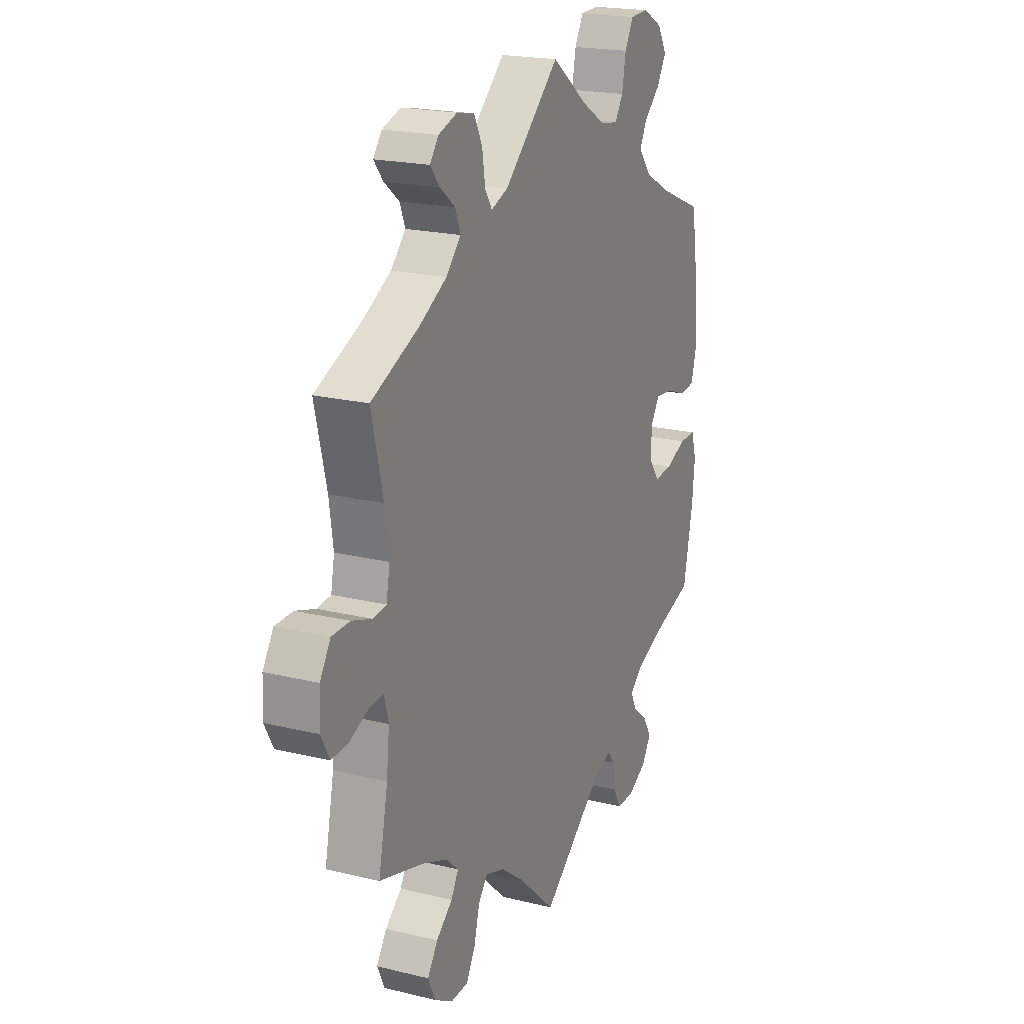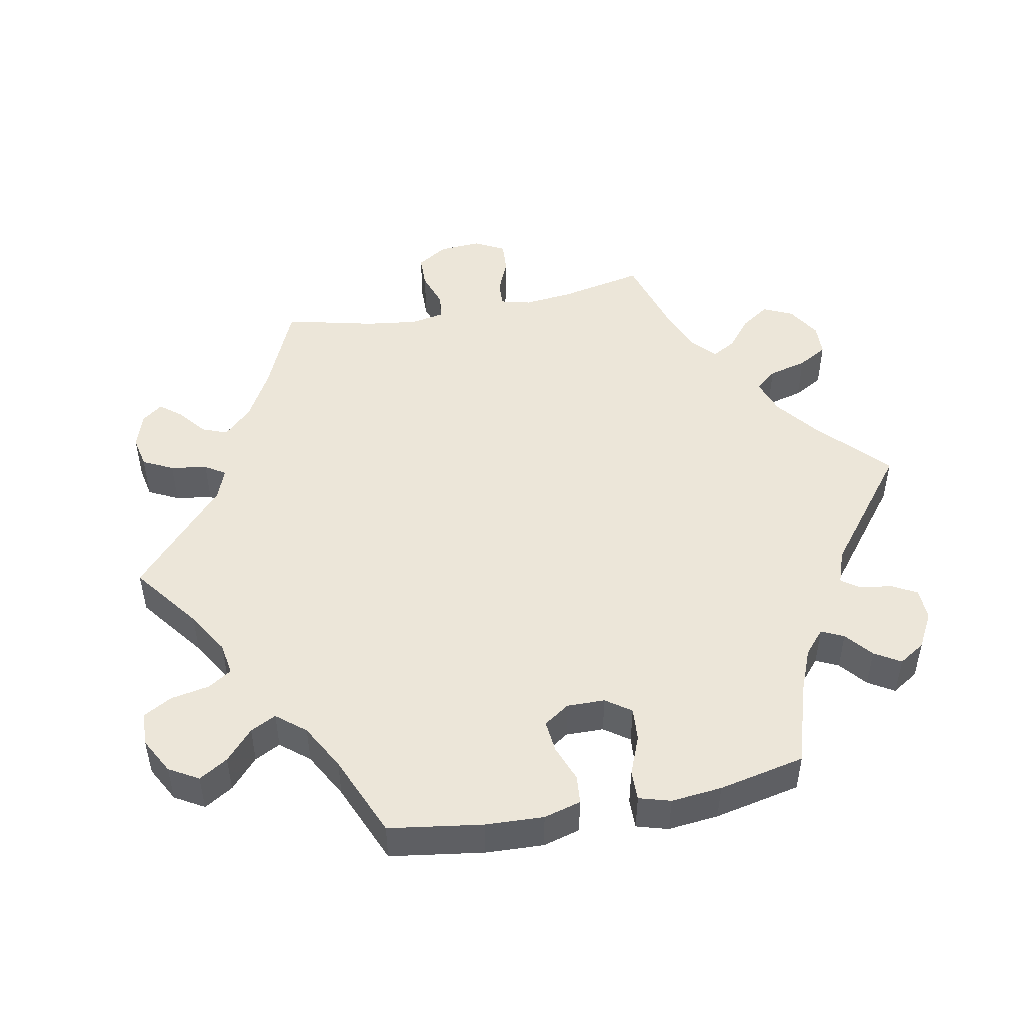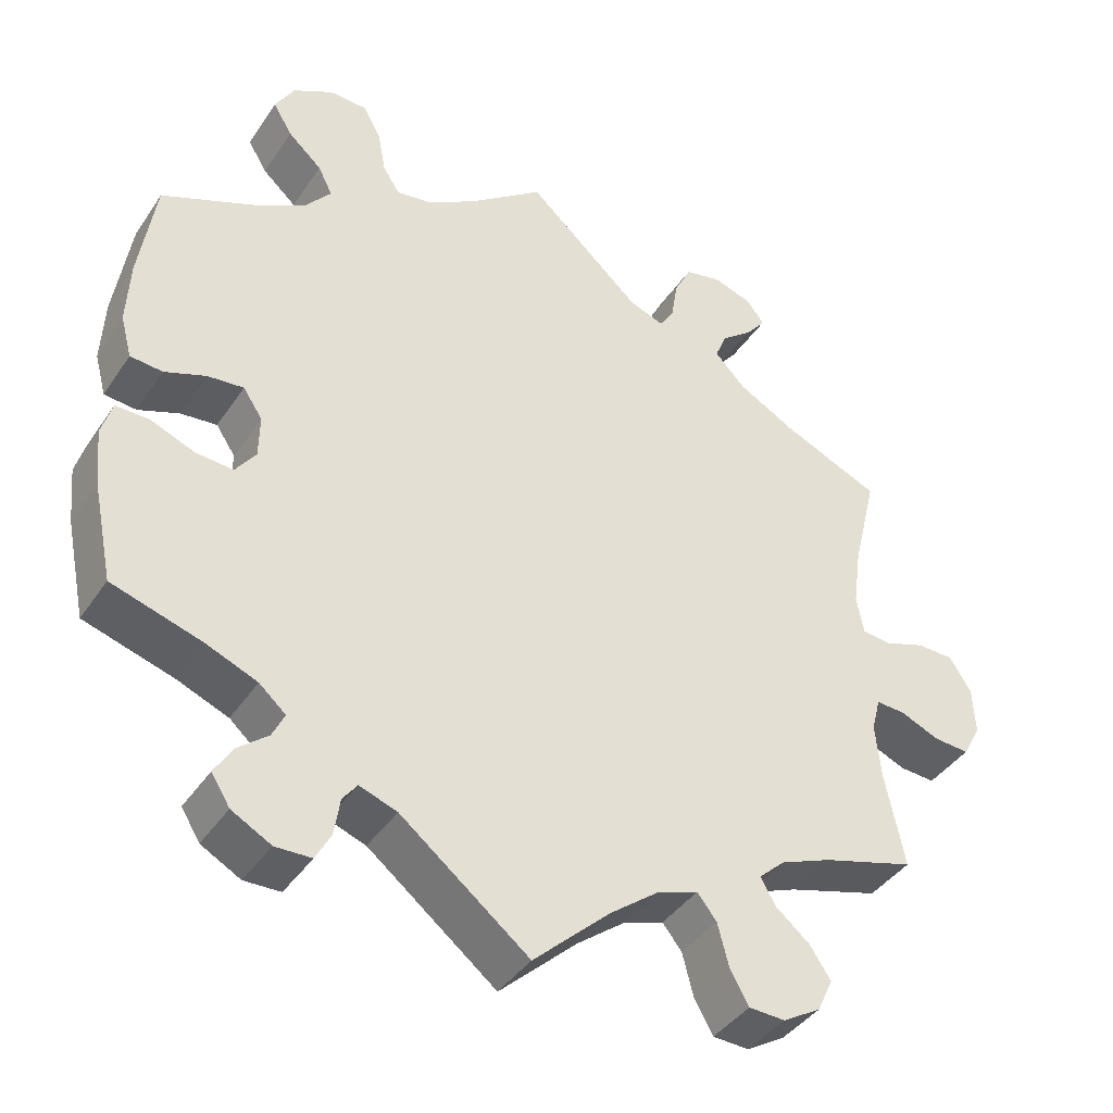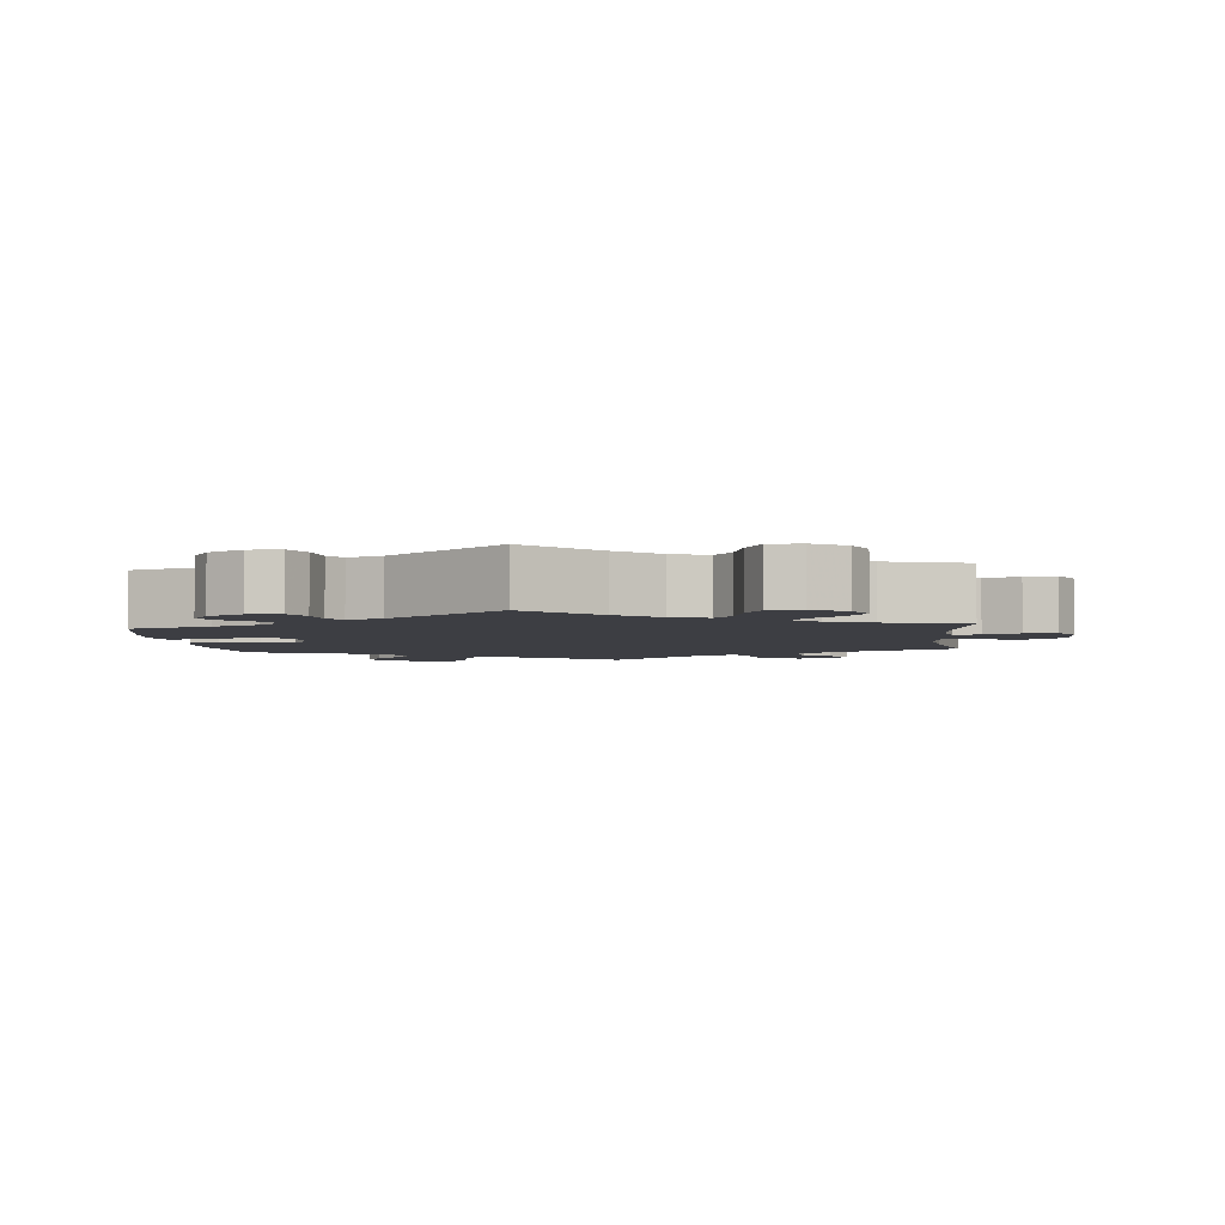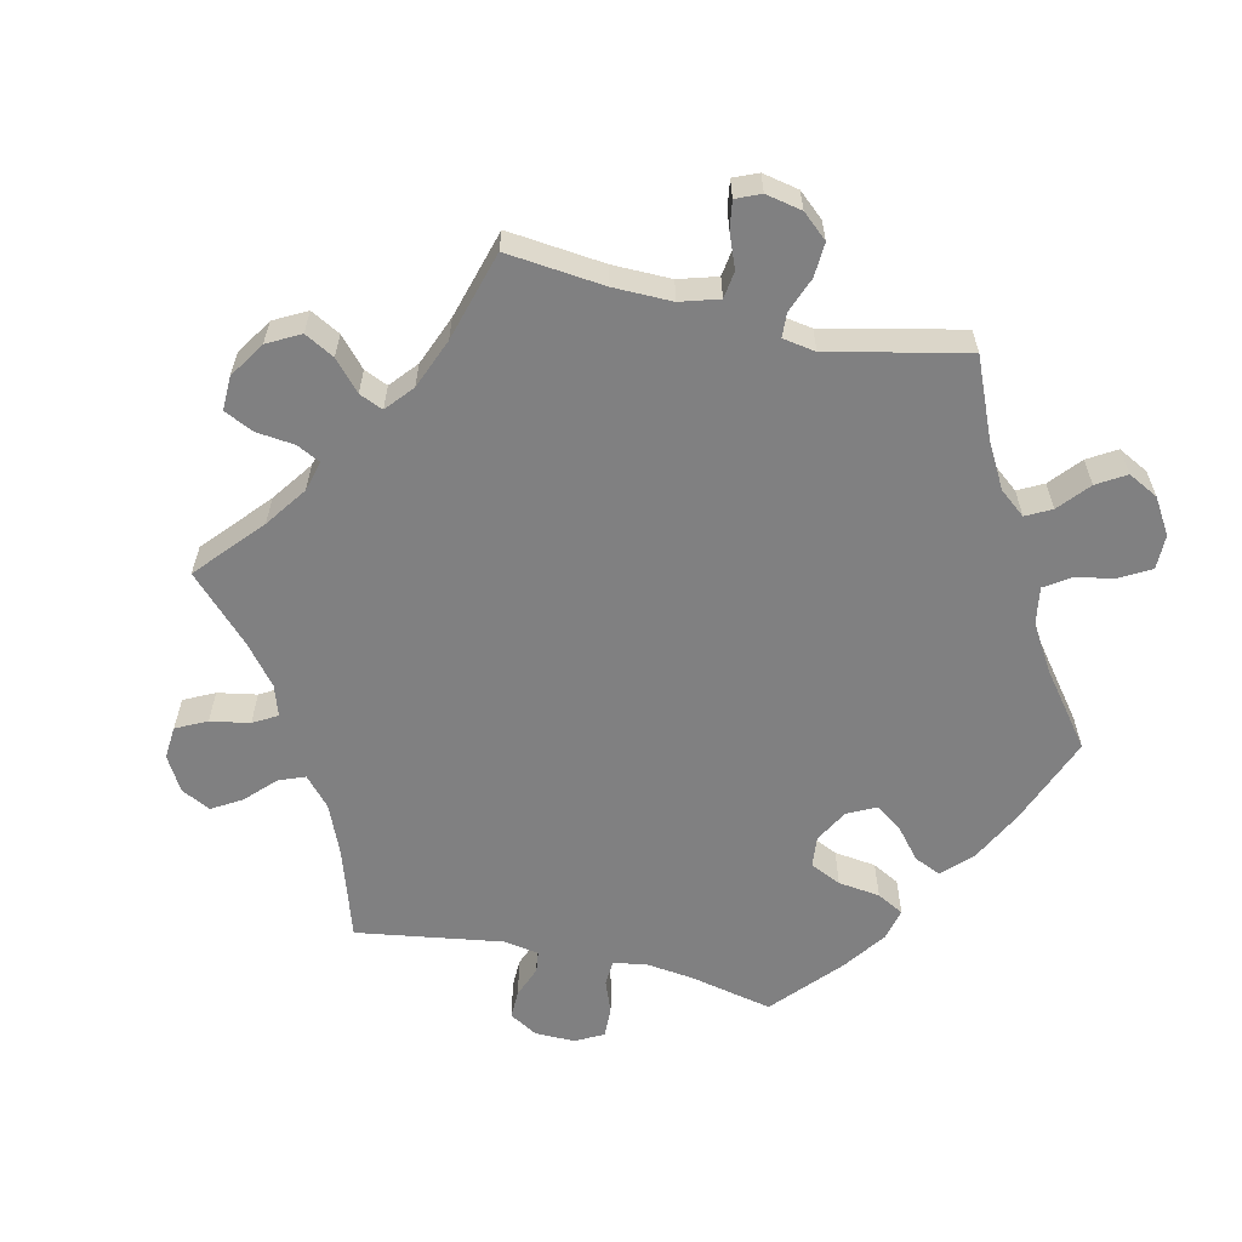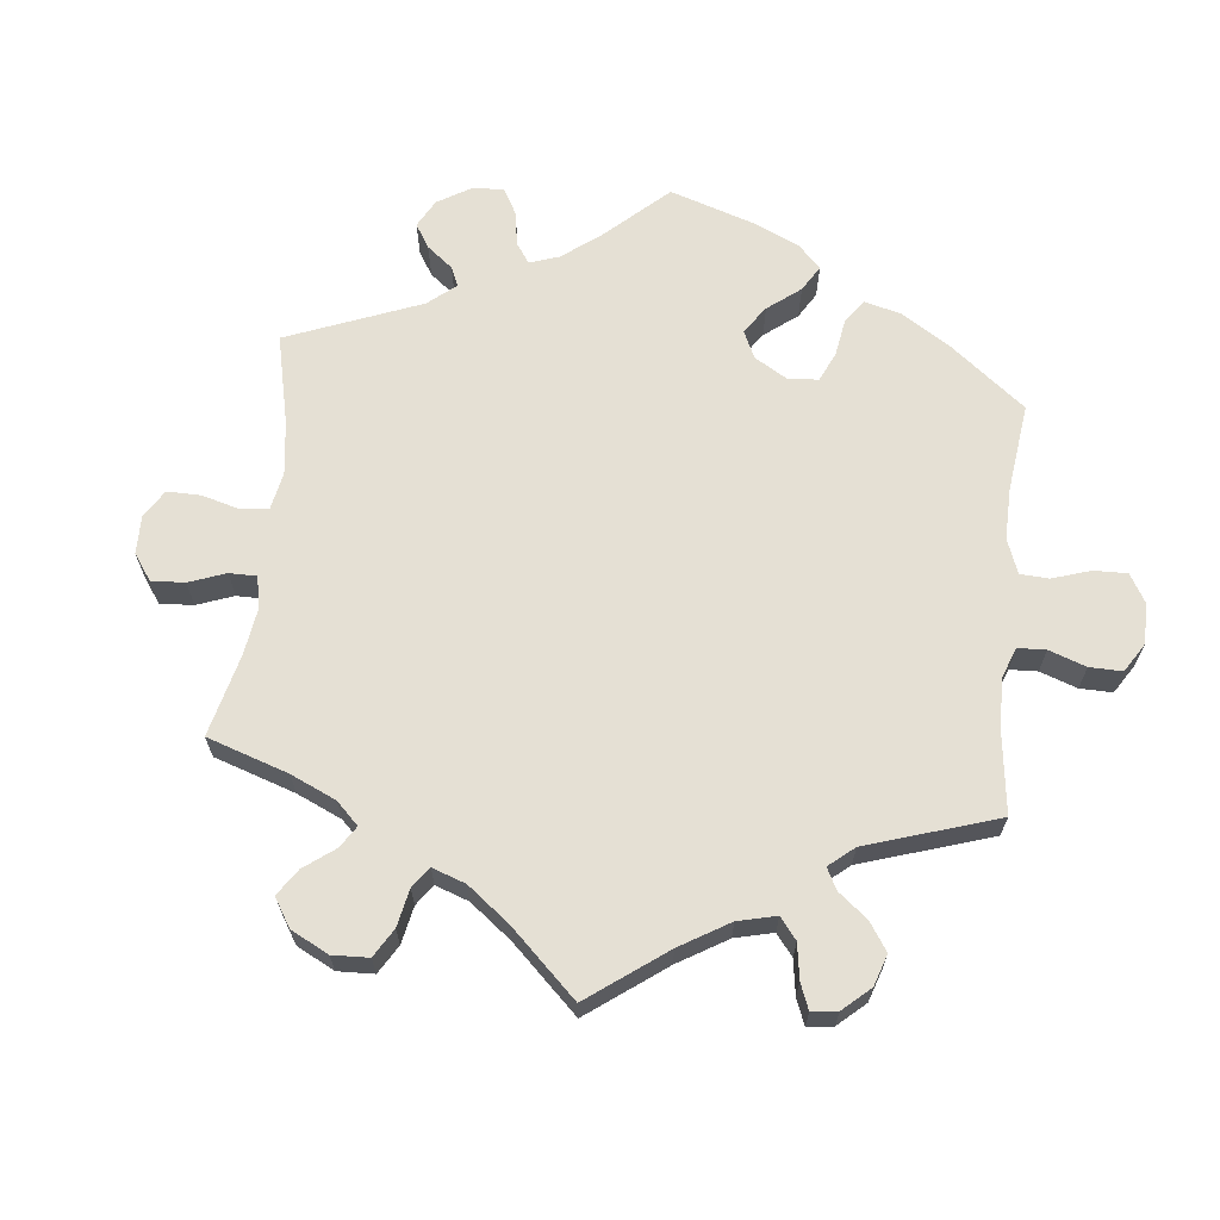
<metadata>
{"format":"obj","ext":"obj","renderer":"f3d","projection":"perspective","resolution":1024,"background":"white","views":[{"elev":20.2,"azim":-65.8,"up":"+Z"},{"elev":48.7,"azim":78.8,"up":"+Y"},{"elev":-40.4,"azim":149.3,"up":"+Z"},{"elev":-3.7,"azim":-174.2,"up":"+Y"},{"elev":-60.2,"azim":-42.7,"up":"+Y"},{"elev":65.6,"azim":-53.9,"up":"+Y"}]}
</metadata>
<code>
v -0.477 0.07 -0.172
v -0.47 0.07 -0.103
v -0.481 0.07 -0.061
v -0.517 0.07 -0.063
v -0.566 0.07 -0.084
v -0.61 0.07 -0.087
v -0.632 0.07 -0.046
v -0.629 0.07 0.013
v -0.602 0.07 0.056
v -0.556 0.07 0.057
v -0.505 0.07 0.04
v -0.47 0.07 0.044
v -0.461 0.07 0.092
v -0.471 0.07 0.165
v -0.501 0.07 0.289
v -0.378 0.07 0.343
v -0.308 0.07 0.382
v -0.27 0.07 0.422
v -0.284 0.07 0.457
v -0.323 0.07 0.488
v -0.347 0.07 0.518
v -0.325 0.07 0.547
v -0.277 0.07 0.563
v -0.232 0.07 0.554
v -0.211 0.07 0.512
v -0.203 0.07 0.461
v -0.185 0.07 0.433
v -0.142 0.07 0.449
v 0 0.07 0.578
v 0.093 0.07 0.508
v 0.153 0.07 0.472
v 0.198 0.07 0.465
v 0.219 0.07 0.498
v 0.229 0.07 0.552
v 0.251 0.07 0.592
v 0.298 0.07 0.594
v 0.348 0.07 0.567
v 0.372 0.07 0.526
v 0.348 0.07 0.486
v 0.306 0.07 0.448
v 0.288 0.07 0.412
v 0.321 0.07 0.372
v 0.385 0.07 0.337
v 0.5 0.07 0.289
v 0.52 0.07 0.158
v 0.524 0.07 0.077
v 0.51 0.07 0.025
v 0.47 0.07 0.021
v 0.419 0.07 0.04
v 0.374 0.07 0.044
v 0.35 0.07 0.008
v 0.351 0.07 -0.045
v 0.376 0.07 -0.08
v 0.423 0.07 -0.076
v 0.477 0.07 -0.054
v 0.519 0.07 -0.053
v 0.532 0.07 -0.097
v 0.525 0.07 -0.168
v 0.5 0.07 -0.289
v 0.388 0.07 -0.324
v 0.325 0.07 -0.35
v 0.292 0.07 -0.379
v 0.307 0.07 -0.41
v 0.345 0.07 -0.441
v 0.367 0.07 -0.477
v 0.344 0.07 -0.514
v 0.295 0.07 -0.541
v 0.25 0.07 -0.54
v 0.231 0.07 -0.505
v 0.224 0.07 -0.459
v 0.206 0.07 -0.435
v 0.159 0.07 -0.452
v 0 0.07 -0.578
v -0.096 0.07 -0.489
v -0.156 0.07 -0.443
v -0.206 0.07 -0.426
v -0.23 0.07 -0.456
v -0.244 0.07 -0.51
v -0.267 0.07 -0.551
v -0.312 0.07 -0.553
v -0.359 0.07 -0.525
v -0.378 0.07 -0.484
v -0.352 0.07 -0.445
v -0.31 0.07 -0.41
v -0.291 0.07 -0.377
v -0.324 0.07 -0.347
v -0.387 0.07 -0.322
v -0.501 0.07 -0.289
v -0.477 0 -0.172
v -0.47 0 -0.103
v -0.481 0 -0.061
v -0.517 0 -0.063
v -0.566 0 -0.084
v -0.61 0 -0.087
v -0.632 0 -0.046
v -0.629 0 0.013
v -0.602 0 0.056
v -0.556 0 0.057
v -0.505 0 0.04
v -0.47 0 0.044
v -0.461 0 0.092
v -0.471 0 0.165
v -0.501 0 0.289
v -0.378 0 0.343
v -0.308 0 0.382
v -0.27 0 0.422
v -0.284 0 0.457
v -0.323 0 0.488
v -0.347 0 0.518
v -0.325 0 0.547
v -0.277 0 0.563
v -0.232 0 0.554
v -0.211 0 0.512
v -0.203 0 0.461
v -0.185 0 0.433
v -0.142 0 0.449
v 0 0 0.578
v 0.093 0 0.508
v 0.153 0 0.472
v 0.198 0 0.465
v 0.219 0 0.498
v 0.229 0 0.552
v 0.251 0 0.592
v 0.298 0 0.594
v 0.348 0 0.567
v 0.372 0 0.526
v 0.348 0 0.486
v 0.306 0 0.448
v 0.288 0 0.412
v 0.321 0 0.372
v 0.385 0 0.337
v 0.5 0 0.289
v 0.52 0 0.158
v 0.524 0 0.077
v 0.51 0 0.025
v 0.47 0 0.021
v 0.419 0 0.04
v 0.374 0 0.044
v 0.35 0 0.008
v 0.351 0 -0.045
v 0.376 0 -0.08
v 0.423 0 -0.076
v 0.477 0 -0.054
v 0.519 0 -0.053
v 0.532 0 -0.097
v 0.525 0 -0.168
v 0.5 0 -0.289
v 0.388 0 -0.324
v 0.325 0 -0.35
v 0.292 0 -0.379
v 0.307 0 -0.41
v 0.345 0 -0.441
v 0.367 0 -0.477
v 0.344 0 -0.514
v 0.295 0 -0.541
v 0.25 0 -0.54
v 0.231 0 -0.505
v 0.224 0 -0.459
v 0.206 0 -0.435
v 0.159 0 -0.452
v 0 0 -0.578
v -0.096 0 -0.489
v -0.156 0 -0.443
v -0.206 0 -0.426
v -0.23 0 -0.456
v -0.244 0 -0.51
v -0.267 0 -0.551
v -0.312 0 -0.553
v -0.359 0 -0.525
v -0.378 0 -0.484
v -0.352 0 -0.445
v -0.31 0 -0.41
v -0.291 0 -0.377
v -0.324 0 -0.347
v -0.387 0 -0.322
v -0.501 0 -0.289
f 87 88 1
f 86 87 1 2
f 85 86 2 3
f 81 82 83 84
f 81 84 85
f 80 81 85
f 77 78 79 80
f 76 77 80 85
f 75 76 85 3
f 72 73 74
f 71 72 74 75
f 67 68 69 70
f 67 70 71
f 66 67 71
f 63 64 65 66
f 62 63 66 71
f 61 62 71 75
f 57 58 59 60
f 54 55 56 57
f 53 54 57 60
f 52 53 60 61
f 46 47 48 49
f 46 49 50
f 43 44 45 46
f 42 43 46 50
f 41 42 50 51
f 37 38 39 40
f 37 40 41
f 36 37 41
f 33 34 35 36
f 32 33 36 41
f 31 32 41 51
f 28 29 30
f 27 28 30 31
f 23 24 25 26
f 23 26 27
f 22 23 27
f 19 20 21 22
f 19 22 27
f 18 19 27
f 17 18 27 31
f 14 15 16
f 13 14 16 17
f 12 13 17 31
f 8 9 10 11
f 8 11 12
f 7 8 12
f 4 5 6 7
f 3 4 7 12
f 51 52 61 75
f 31 51 75
f 3 12 31 75
f 89 176 175
f 90 89 175 174
f 91 90 174 173
f 172 171 170 169
f 173 172 169
f 173 169 168
f 168 167 166 165
f 173 168 165 164
f 91 173 164 163
f 162 161 160
f 163 162 160 159
f 158 157 156 155
f 159 158 155
f 159 155 154
f 154 153 152 151
f 159 154 151 150
f 163 159 150 149
f 148 147 146 145
f 145 144 143 142
f 148 145 142 141
f 149 148 141 140
f 137 136 135 134
f 138 137 134
f 134 133 132 131
f 138 134 131 130
f 139 138 130 129
f 128 127 126 125
f 129 128 125
f 129 125 124
f 124 123 122 121
f 129 124 121 120
f 139 129 120 119
f 118 117 116
f 119 118 116 115
f 114 113 112 111
f 115 114 111
f 115 111 110
f 110 109 108 107
f 115 110 107
f 115 107 106
f 119 115 106 105
f 104 103 102
f 105 104 102 101
f 119 105 101 100
f 99 98 97 96
f 100 99 96
f 100 96 95
f 95 94 93 92
f 100 95 92 91
f 163 149 140 139
f 163 139 119
f 163 119 100 91
f 1 89 90 2
f 2 90 91 3
f 3 91 92 4
f 4 92 93 5
f 5 93 94 6
f 6 94 95 7
f 7 95 96 8
f 8 96 97 9
f 9 97 98 10
f 10 98 99 11
f 11 99 100 12
f 12 100 101 13
f 13 101 102 14
f 14 102 103 15
f 15 103 104 16
f 16 104 105 17
f 17 105 106 18
f 18 106 107 19
f 19 107 108 20
f 20 108 109 21
f 21 109 110 22
f 22 110 111 23
f 23 111 112 24
f 24 112 113 25
f 25 113 114 26
f 26 114 115 27
f 27 115 116 28
f 28 116 117 29
f 29 117 118 30
f 30 118 119 31
f 31 119 120 32
f 32 120 121 33
f 33 121 122 34
f 34 122 123 35
f 35 123 124 36
f 36 124 125 37
f 37 125 126 38
f 38 126 127 39
f 39 127 128 40
f 40 128 129 41
f 41 129 130 42
f 42 130 131 43
f 43 131 132 44
f 44 132 133 45
f 45 133 134 46
f 46 134 135 47
f 47 135 136 48
f 48 136 137 49
f 49 137 138 50
f 50 138 139 51
f 51 139 140 52
f 52 140 141 53
f 53 141 142 54
f 54 142 143 55
f 55 143 144 56
f 56 144 145 57
f 57 145 146 58
f 58 146 147 59
f 59 147 148 60
f 60 148 149 61
f 61 149 150 62
f 62 150 151 63
f 63 151 152 64
f 64 152 153 65
f 65 153 154 66
f 66 154 155 67
f 67 155 156 68
f 68 156 157 69
f 69 157 158 70
f 70 158 159 71
f 71 159 160 72
f 72 160 161 73
f 73 161 162 74
f 74 162 163 75
f 75 163 164 76
f 76 164 165 77
f 77 165 166 78
f 78 166 167 79
f 79 167 168 80
f 80 168 169 81
f 81 169 170 82
f 82 170 171 83
f 83 171 172 84
f 84 172 173 85
f 85 173 174 86
f 86 174 175 87
f 87 175 176 88
f 88 176 89 1

</code>
